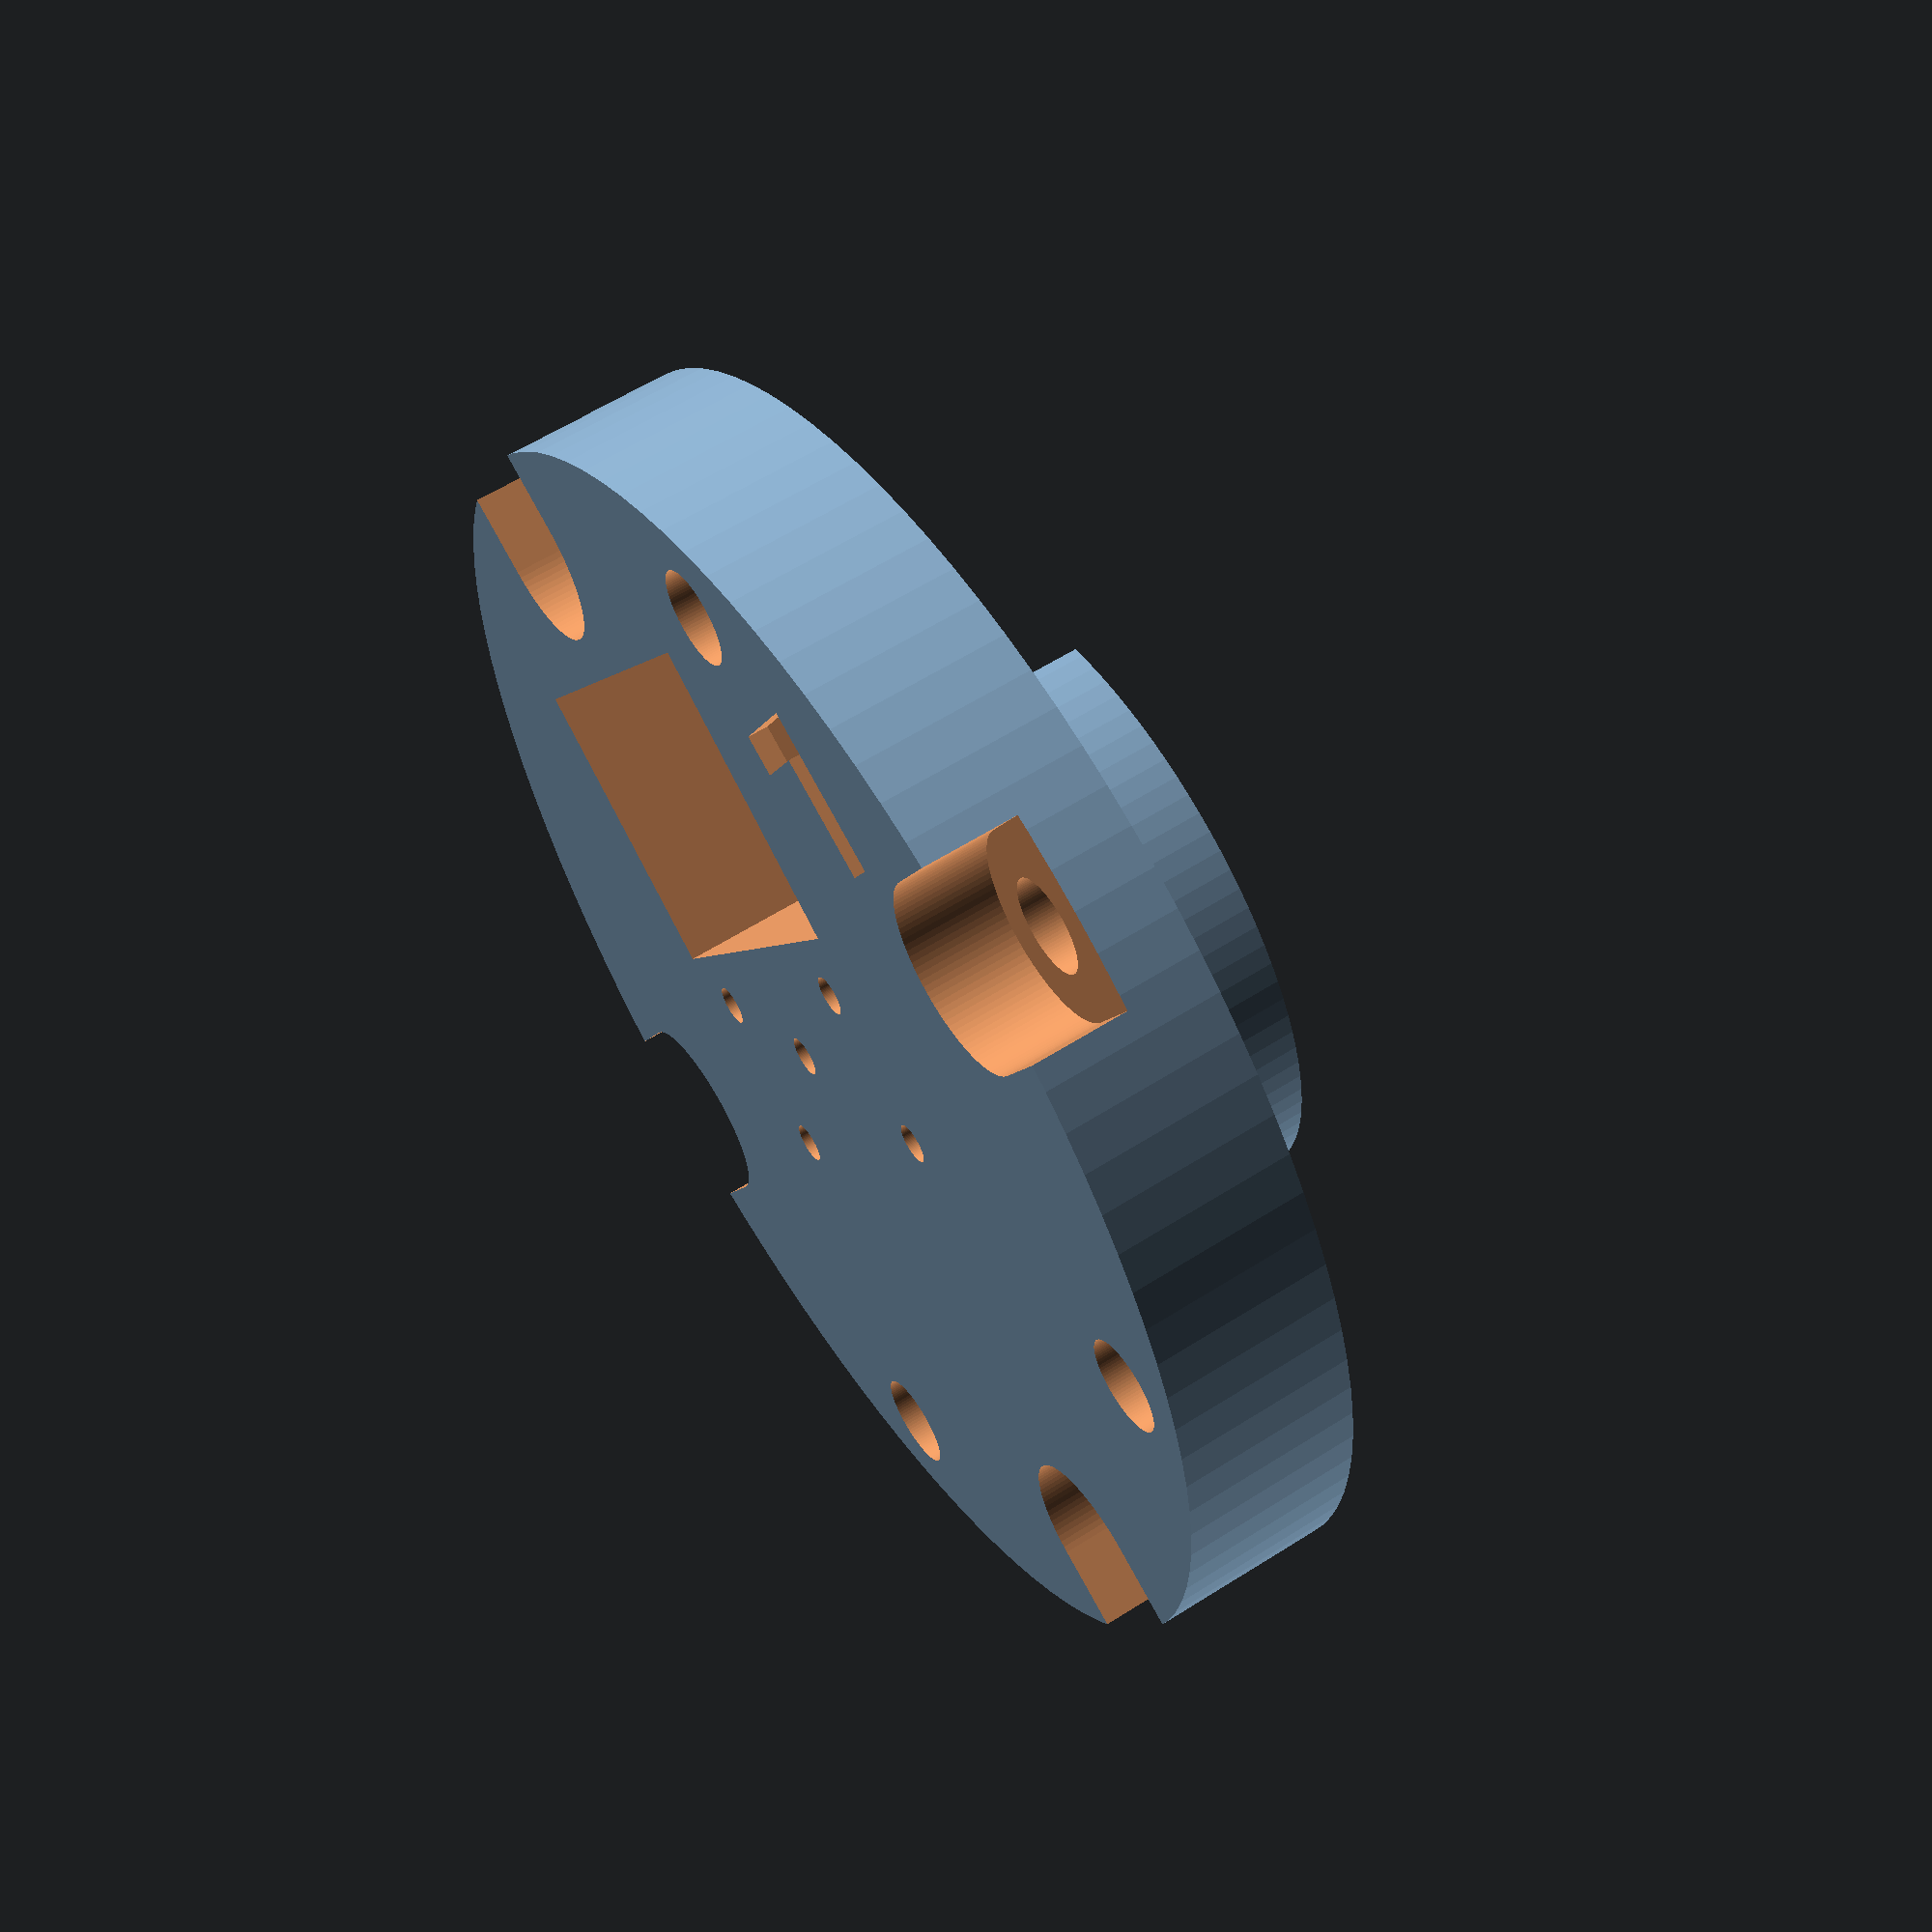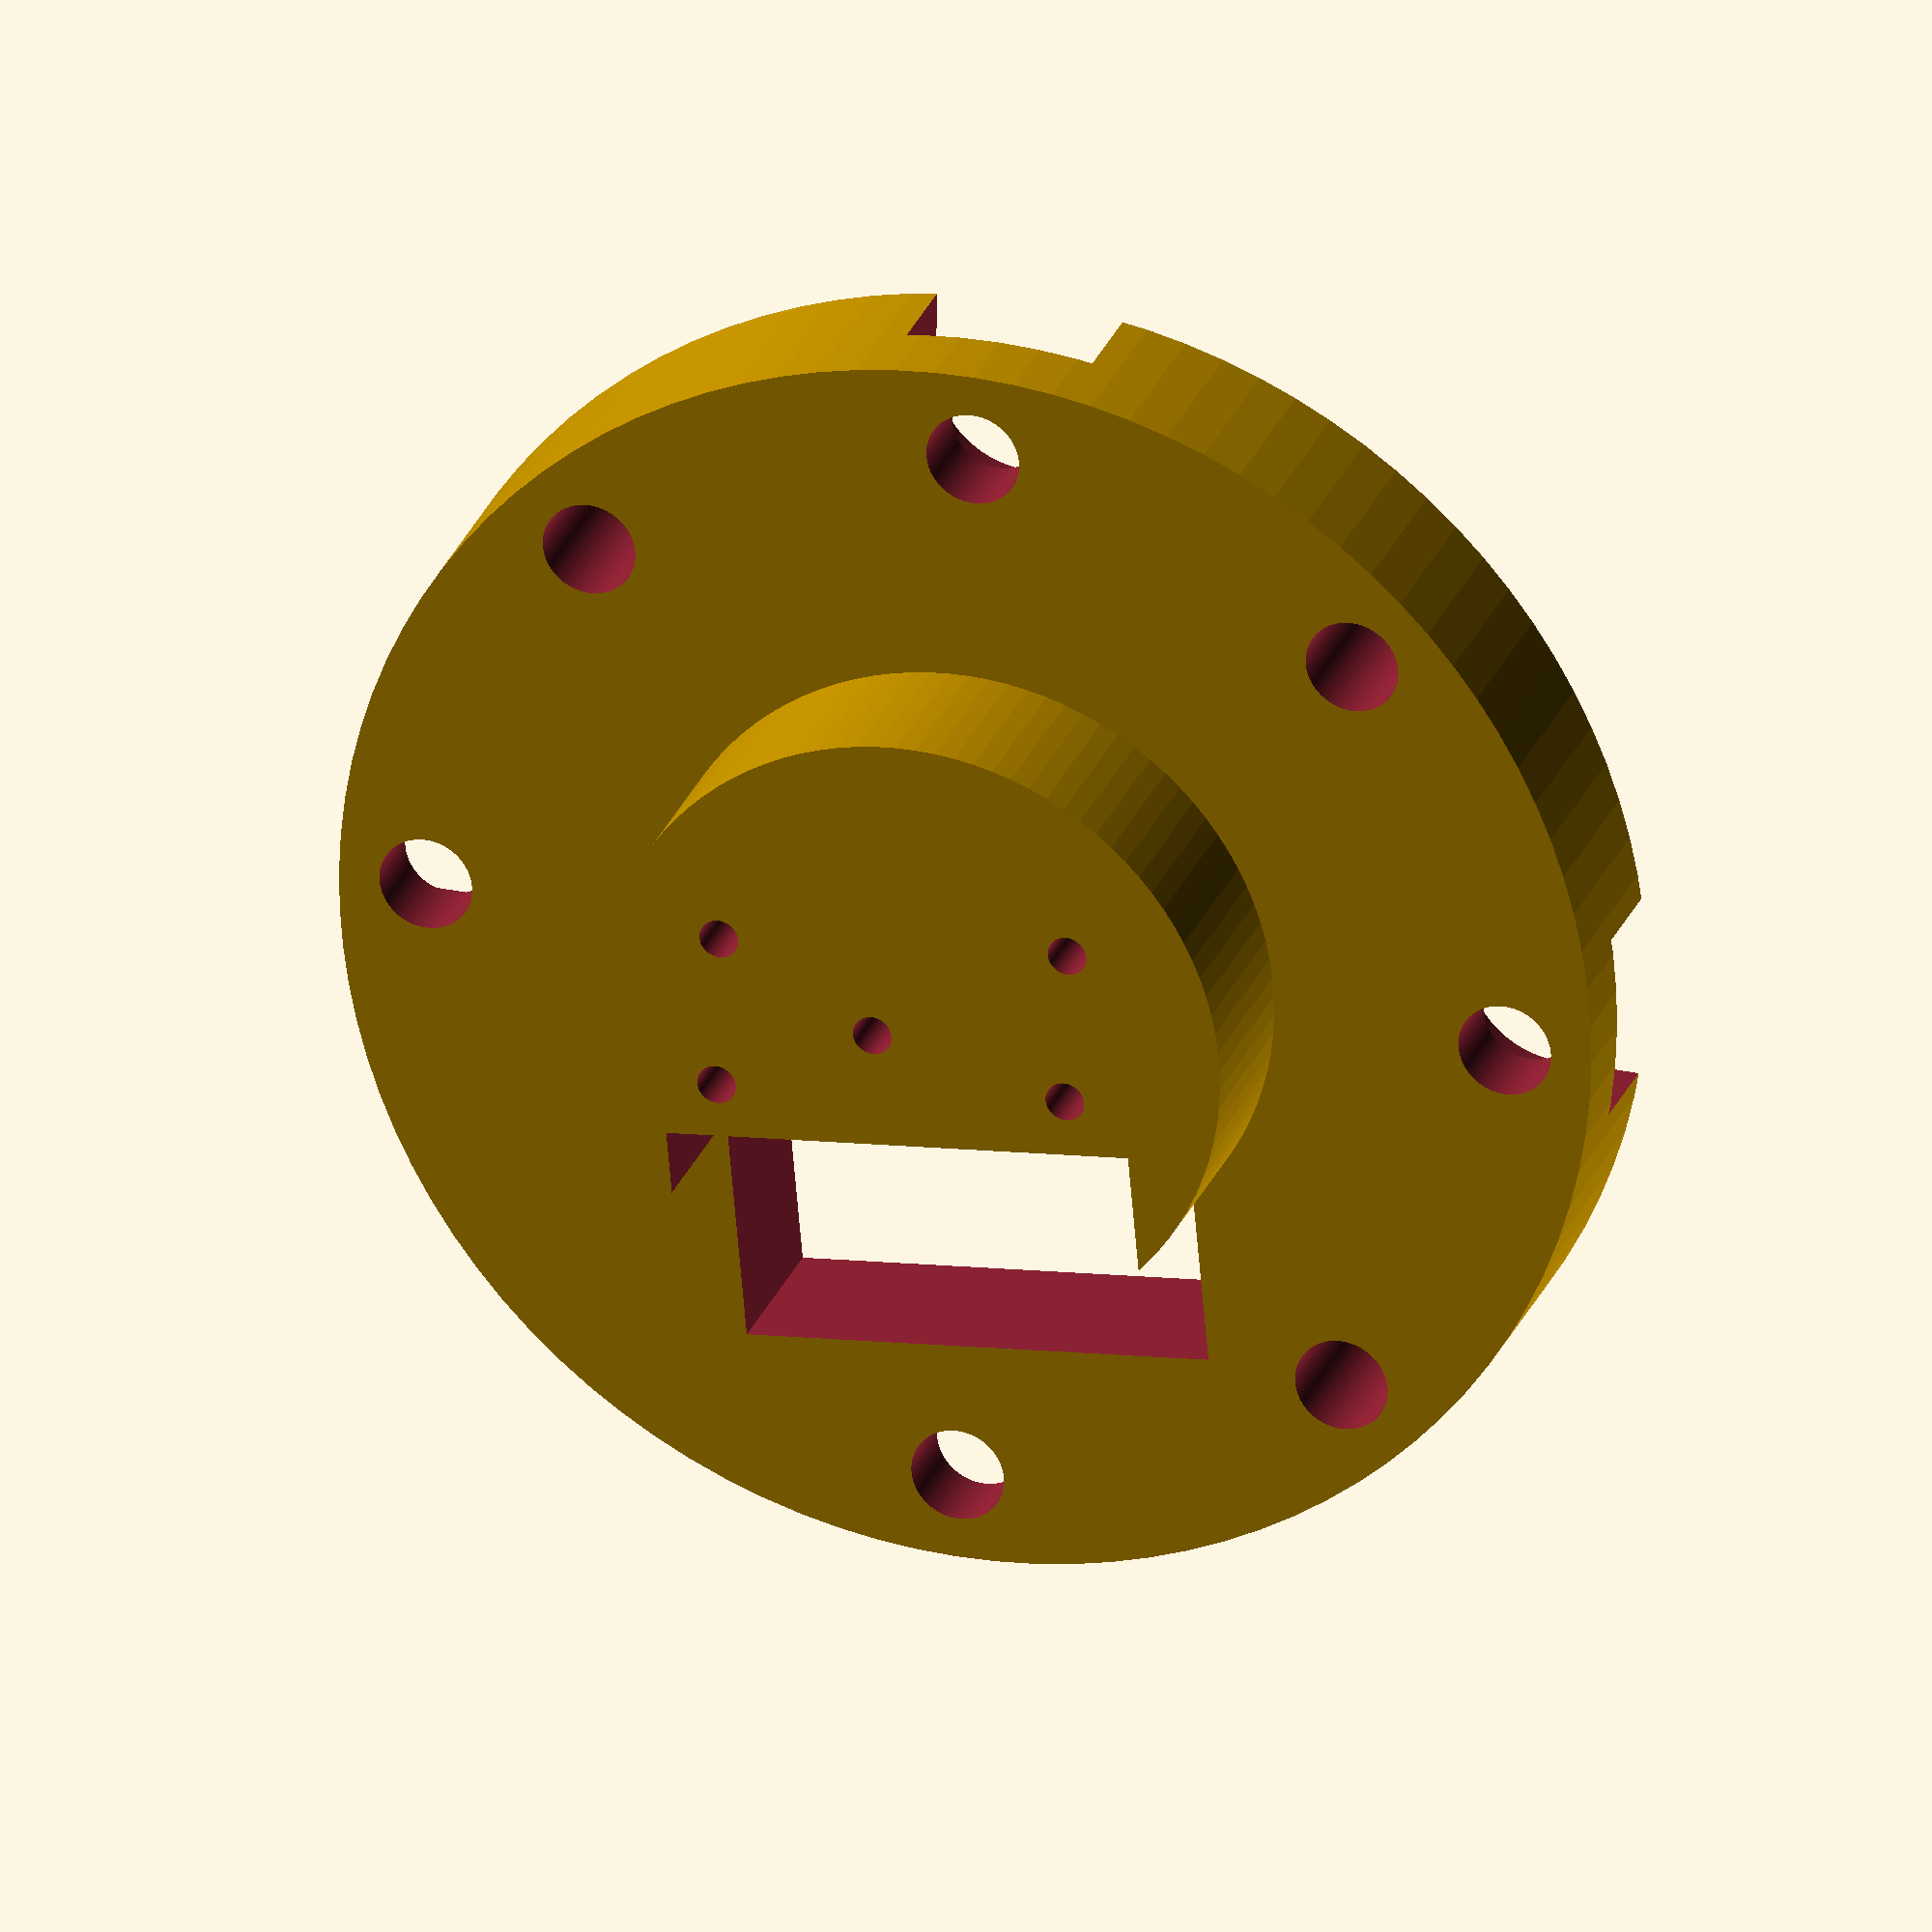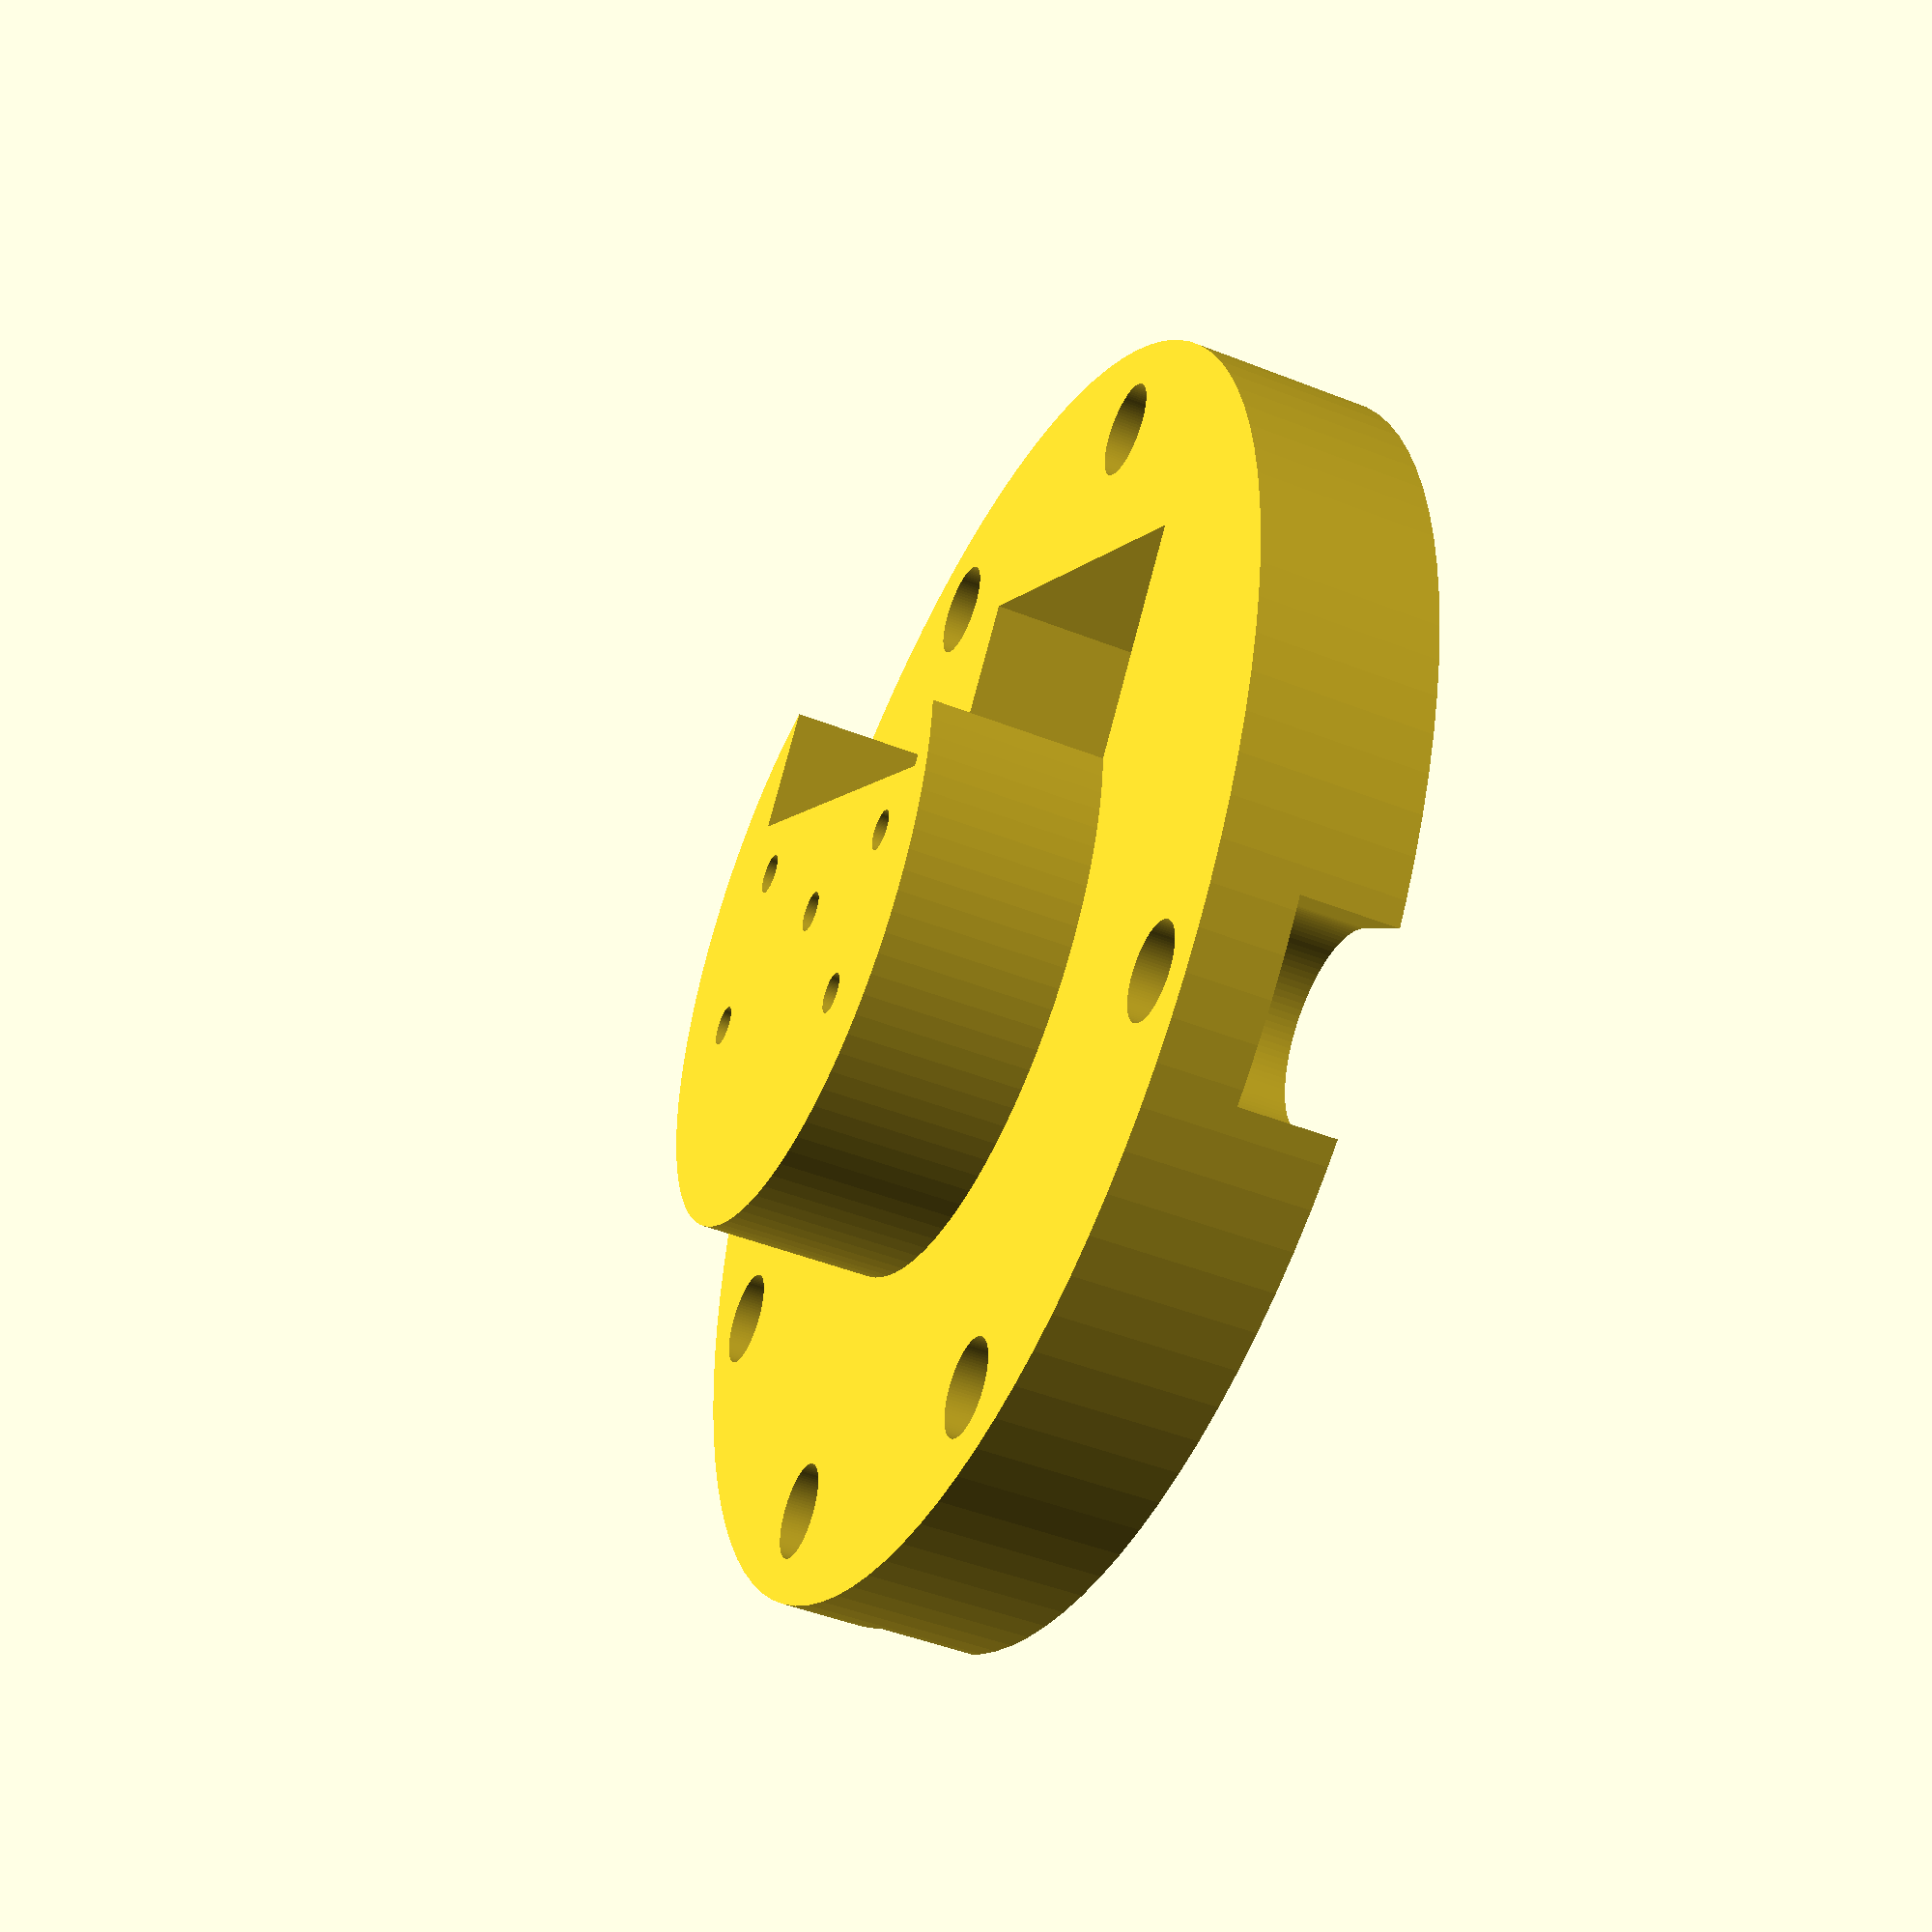
<openscad>
difference() { 
    union() {
        //Main plug structure
        cylinder(h=4.508, r1=16.206, r2=16.206, $fn=100);
        translate([0, 0, -4.382]) {
            cylinder(h=8.89, r1=8, r2=8, $fn=100);}     
        }; 
       
    //Holes for the screws that fix the grid to the chamber   
    translate([-13.962, 0, -0.5]) {cylinder(h=6, r1=1.2, r2=1.2, $fn=100);};  
    translate([13.962, 0, -0.5]) {cylinder(h=6, r1=1.2, r2=1.2, $fn=100);}; 
    translate([0, -13.962, -0.5]) {cylinder(h=6, r1=1.2, r2=1.2, $fn=100);};
    translate([0, 13.962, -0.5]) {cylinder(h=6, r1=1.2, r2=1.2, $fn=100);};
    translate([-9.873, -9.873, -0.5]) {cylinder(h=6, r1=1.2, r2=1.2, $fn=100);};
    translate([-9.873, 9.873, -0.5]) {cylinder(h=6, r1=1.2, r2=1.2, $fn=100);};
    translate([9.873, 9.873, -0.5]) {cylinder(h=6, r1=1.2, r2=1.2, $fn=100);};
    
    //Inset holes for half the screws
    translate([-13.962, 0, 2.07]) {cylinder(h=3, r1=2.4, r2=2.4, $fn=100);};  
    translate([13.962, 0, 2.07]) {cylinder(h=3, r1=2.4, r2=2.4, $fn=100);}; 
    translate([0, -13.962, 2.07]) {cylinder(h=3, r1=2.4, r2=2.4, $fn=100);};
    translate([0, 13.962, 2.07]) {cylinder(h=3, r1=2.4, r2=2.4, $fn=100);};
    translate([-18.762, -2.4, 2.07]) {cube([4.8, 4.8, 3]);};  
    translate([13.962, -2.4, 2.07]) {cube([4.8, 4.8, 3]);}; 
    translate([-2.4, -18.762, 2.07]) {cube([4.8, 4.8, 3]);};
    translate([-2.4, 13.962, 2.07]) {cube([4.8, 4.8, 3]);};
    
    //Holes for electrodes
    translate([1, 0, -5]) {cylinder(h=10, r1=0.5, r2=0.5, $fn=100);};    
    translate([5, 2, -5]) {cylinder(h=10, r1=0.5, r2=0.5, $fn=100);};
    translate([5, -2, -5]) {cylinder(h=10, r1=0.5, r2=0.5, $fn=100);};
    translate([-4, -1, -5]) {cylinder(h=10, r1=0.5, r2=0.5, $fn=100);};
    translate([-4, 3, -5]) {cylinder(h=10, r1=0.5, r2=0.5, $fn=100);};
    
    //Hemisphere label
    translate([-12, -7, 4]) {cube([1, 4, 33]);};
    translate([-12, -7, 4]) {cube([3, 1, 33]);};
    
    //Window for visualization and pressure relief
    translate([5.5, -11, -20]) {rotate([0,0,84]) {cube([7.5, 12, 33]);};};
        
    
     
}

    
    //Fake GT for testing visualization of GT tip
    //translate([0, 1, -22]) {cylinder(h=37, r1=0.3, r2=0.3, $fn=100);}
    //translate([6, 1, -22]) {cylinder(h=37, r1=0.3, r2=0.3, $fn=100);}
</openscad>
<views>
elev=300.6 azim=116.8 roll=56.8 proj=p view=solid
elev=153.9 azim=179.2 roll=342.2 proj=o view=solid
elev=226.5 azim=315.6 roll=294.3 proj=p view=wireframe
</views>
